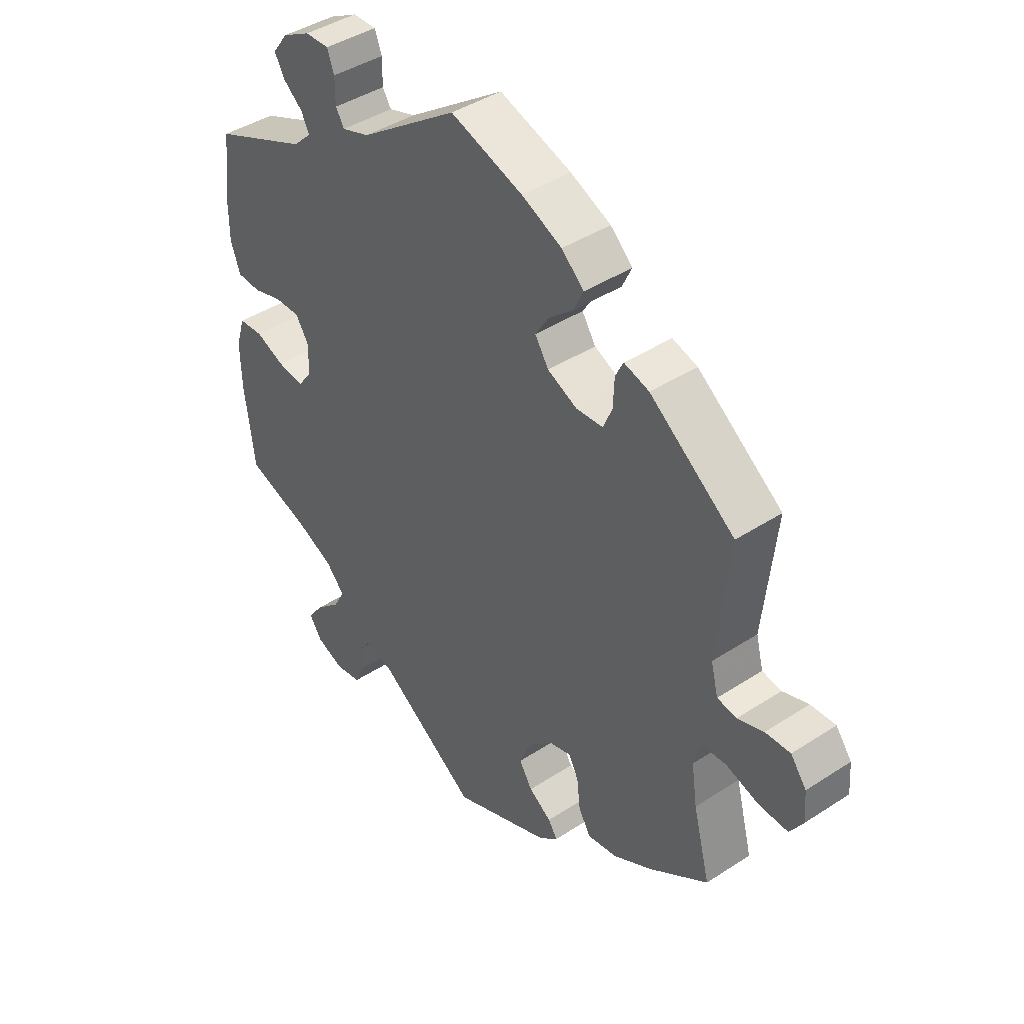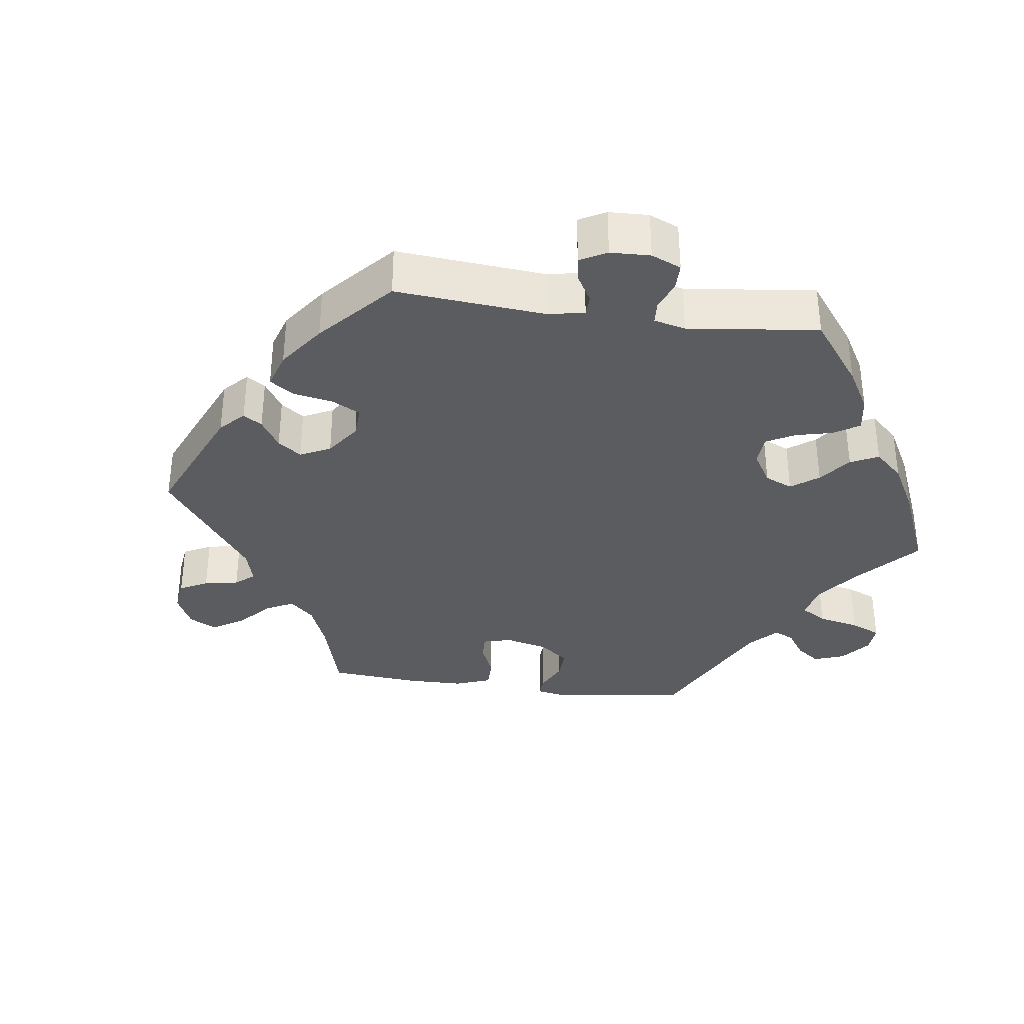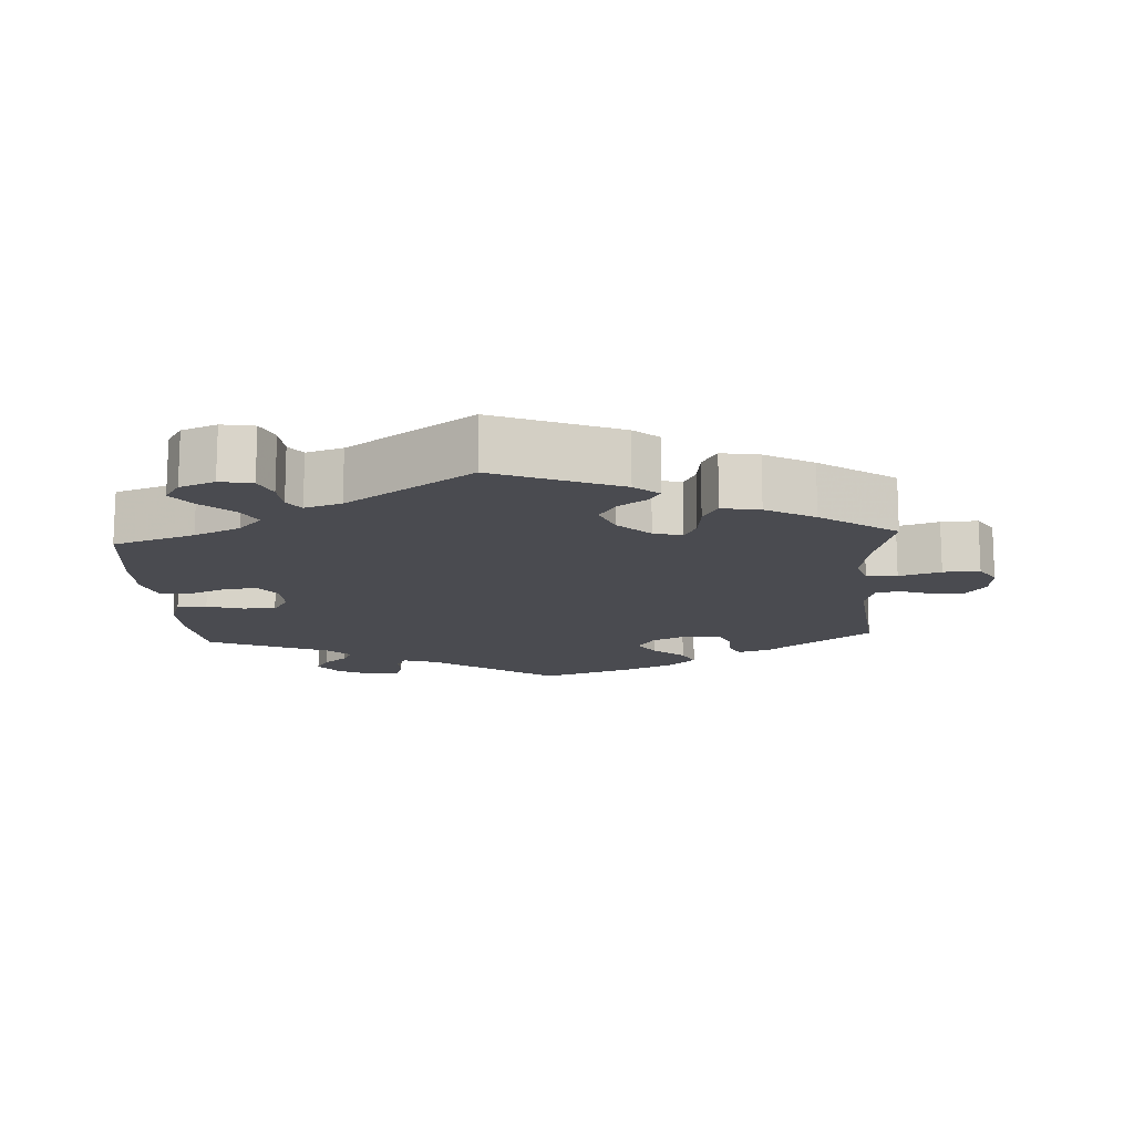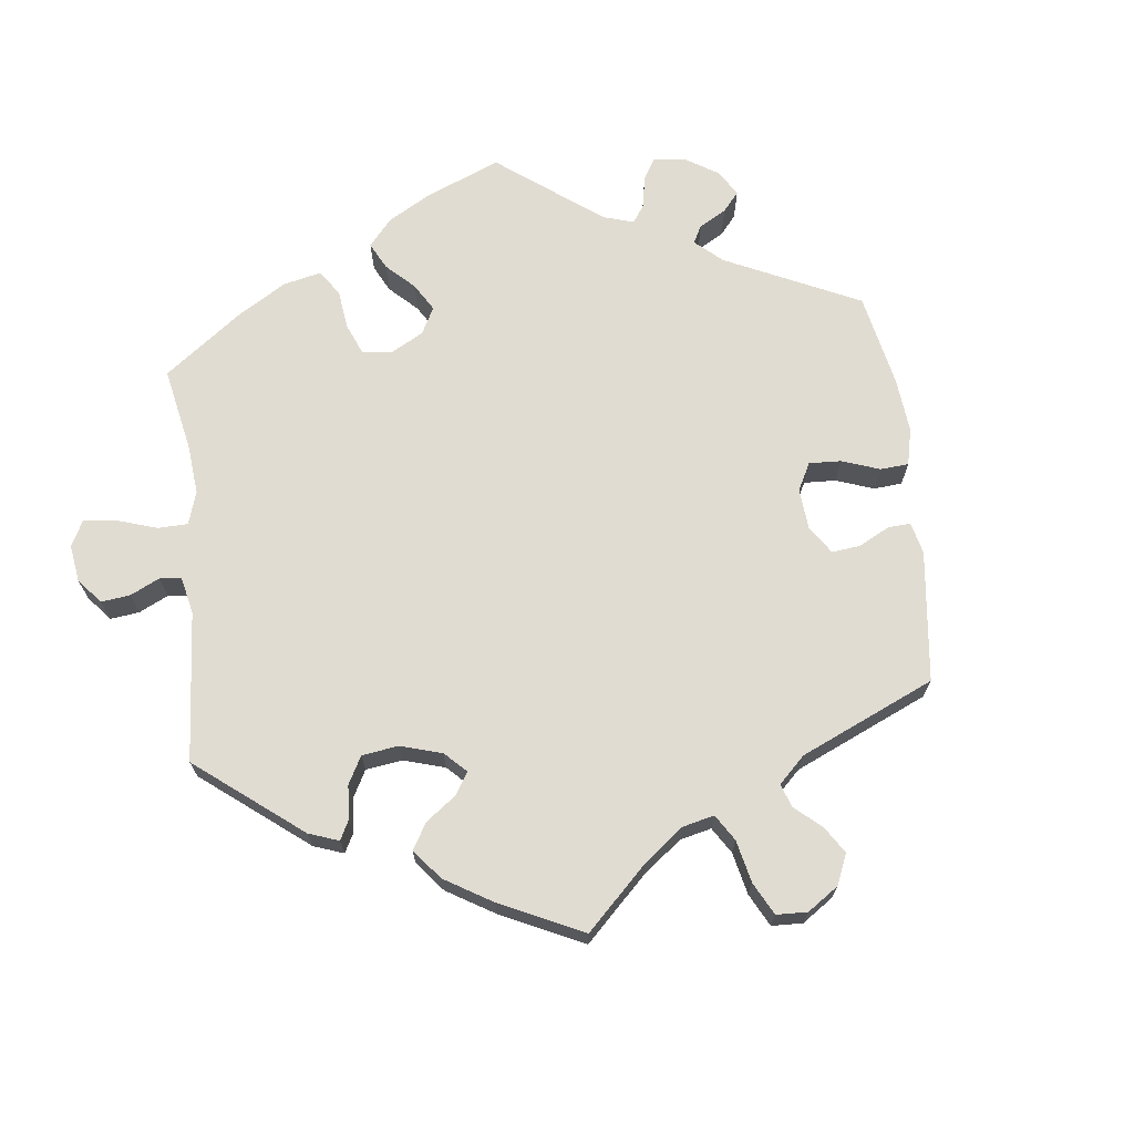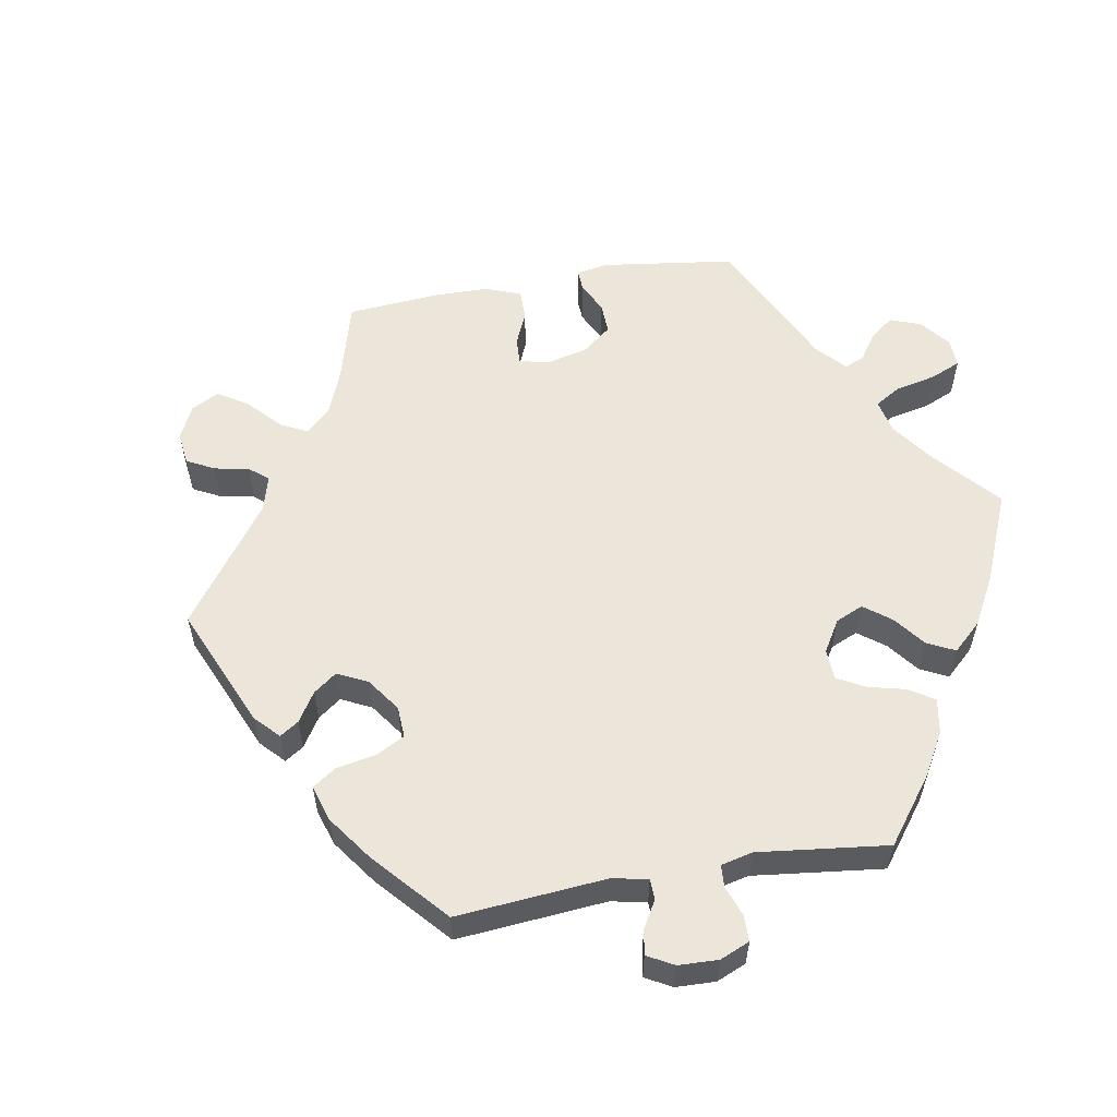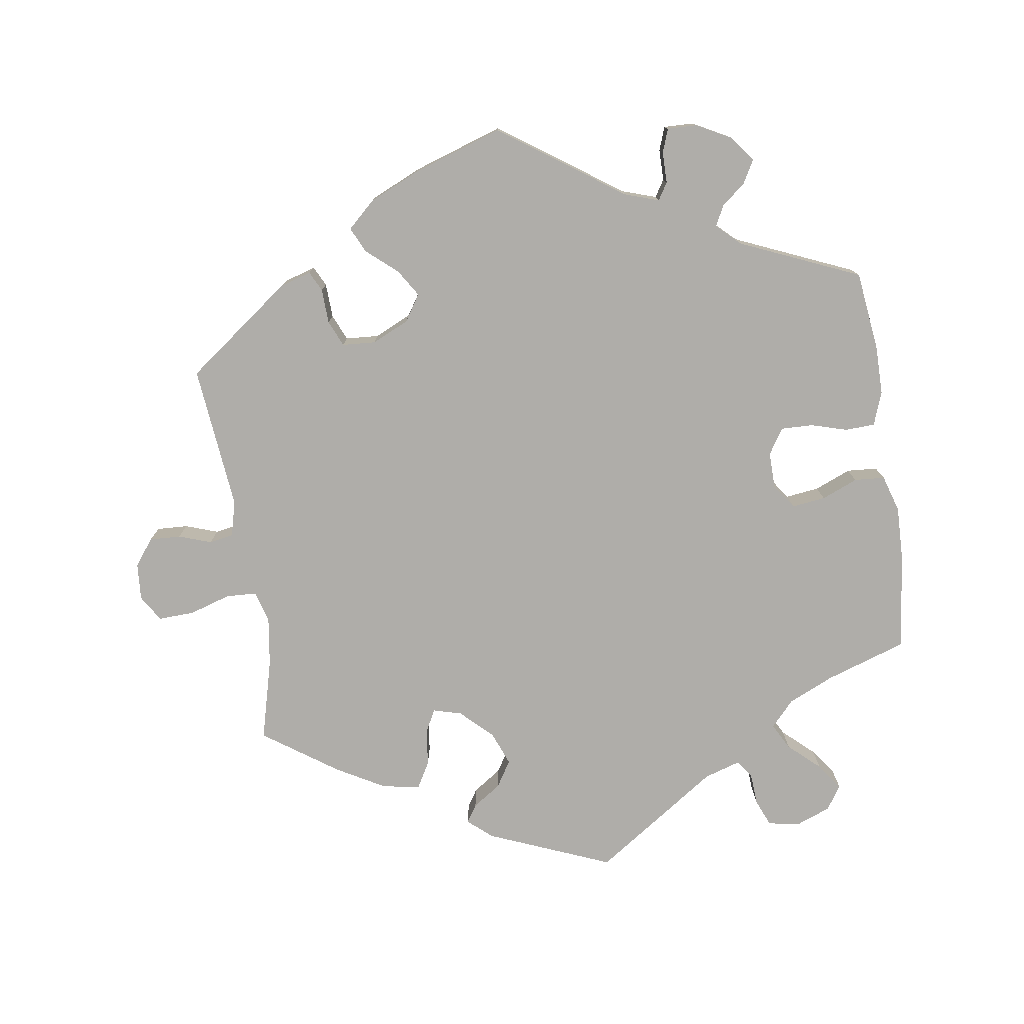
<metadata>
{"format":"obj","ext":"obj","renderer":"f3d","projection":"perspective","resolution":1024,"background":"white","views":[{"elev":42.1,"azim":-128.1,"up":"+Z"},{"elev":-34.6,"azim":22.1,"up":"+Y"},{"elev":-14.4,"azim":-176.4,"up":"+Y"},{"elev":69.2,"azim":-126.6,"up":"+Y"},{"elev":56.7,"azim":20.0,"up":"+Y"},{"elev":-77.3,"azim":8.5,"up":"+Y"}]}
</metadata>
<code>
v -0.173 0.07 -0.507
v -0.207 0.07 -0.478
v -0.191 0.07 -0.453
v -0.151 0.07 -0.426
v -0.128 0.07 -0.389
v -0.147 0.07 -0.341
v -0.191 0.07 -0.299
v -0.231 0.07 -0.288
v -0.248 0.07 -0.321
v -0.254 0.07 -0.372
v -0.275 0.07 -0.409
v -0.328 0.07 -0.4
v -0.396 0.07 -0.362
v -0.501 0.07 -0.289
v -0.471 0.07 -0.174
v -0.461 0.07 -0.105
v -0.474 0.07 -0.061
v -0.517 0.07 -0.059
v -0.575 0.07 -0.077
v -0.626 0.07 -0.079
v -0.649 0.07 -0.042
v -0.645 0.07 0.01
v -0.617 0.07 0.047
v -0.573 0.07 0.045
v -0.527 0.07 0.029
v -0.493 0.07 0.035
v -0.48 0.07 0.085
v -0.501 0.07 0.289
v -0.352 0.07 0.4
v -0.308 0.07 0.413
v -0.294 0.07 0.385
v -0.292 0.07 0.336
v -0.276 0.07 0.299
v -0.229 0.07 0.296
v -0.177 0.07 0.32
v -0.153 0.07 0.357
v -0.177 0.07 0.395
v -0.22 0.07 0.432
v -0.237 0.07 0.468
v -0.198 0.07 0.504
v -0.127 0.07 0.536
v 0 0.07 0.578
v 0.172 0.07 0.458
v 0.22 0.07 0.442
v 0.235 0.07 0.466
v 0.235 0.07 0.51
v 0.247 0.07 0.543
v 0.289 0.07 0.542
v 0.338 0.07 0.516
v 0.365 0.07 0.48
v 0.347 0.07 0.448
v 0.313 0.07 0.42
v 0.299 0.07 0.392
v 0.332 0.07 0.361
v 0.5 0.07 0.289
v 0.514 0.07 0.176
v 0.514 0.07 0.108
v 0.497 0.07 0.061
v 0.455 0.07 0.059
v 0.404 0.07 0.074
v 0.359 0.07 0.075
v 0.336 0.07 0.039
v 0.337 0.07 -0.013
v 0.362 0.07 -0.047
v 0.409 0.07 -0.041
v 0.46 0.07 -0.02
v 0.503 0.07 -0.023
v 0.519 0.07 -0.075
v 0.517 0.07 -0.154
v 0.5 0.07 -0.289
v 0.386 0.07 -0.327
v 0.322 0.07 -0.356
v 0.289 0.07 -0.392
v 0.309 0.07 -0.429
v 0.353 0.07 -0.469
v 0.38 0.07 -0.506
v 0.358 0.07 -0.54
v 0.309 0.07 -0.559
v 0.264 0.07 -0.551
v 0.248 0.07 -0.513
v 0.245 0.07 -0.468
v 0.227 0.07 -0.443
v 0.176 0.07 -0.459
v 0.001 0.07 -0.578
v -0.173 0 -0.507
v -0.207 0 -0.478
v -0.191 0 -0.453
v -0.151 0 -0.426
v -0.128 0 -0.389
v -0.147 0 -0.341
v -0.191 0 -0.299
v -0.231 0 -0.288
v -0.248 0 -0.321
v -0.254 0 -0.372
v -0.275 0 -0.409
v -0.328 0 -0.4
v -0.396 0 -0.362
v -0.501 0 -0.289
v -0.471 0 -0.174
v -0.461 0 -0.105
v -0.474 0 -0.061
v -0.517 0 -0.059
v -0.575 0 -0.077
v -0.626 0 -0.079
v -0.649 0 -0.042
v -0.645 0 0.01
v -0.617 0 0.047
v -0.573 0 0.045
v -0.527 0 0.029
v -0.493 0 0.035
v -0.48 0 0.085
v -0.501 0 0.289
v -0.352 0 0.4
v -0.308 0 0.413
v -0.294 0 0.385
v -0.292 0 0.336
v -0.276 0 0.299
v -0.229 0 0.296
v -0.177 0 0.32
v -0.153 0 0.357
v -0.177 0 0.395
v -0.22 0 0.432
v -0.237 0 0.468
v -0.198 0 0.504
v -0.127 0 0.536
v 0 0 0.578
v 0.172 0 0.458
v 0.22 0 0.442
v 0.235 0 0.466
v 0.235 0 0.51
v 0.247 0 0.543
v 0.289 0 0.542
v 0.338 0 0.516
v 0.365 0 0.48
v 0.347 0 0.448
v 0.313 0 0.42
v 0.299 0 0.392
v 0.332 0 0.361
v 0.5 0 0.289
v 0.514 0 0.176
v 0.514 0 0.108
v 0.497 0 0.061
v 0.455 0 0.059
v 0.404 0 0.074
v 0.359 0 0.075
v 0.336 0 0.039
v 0.337 0 -0.013
v 0.362 0 -0.047
v 0.409 0 -0.041
v 0.46 0 -0.02
v 0.503 0 -0.023
v 0.519 0 -0.075
v 0.517 0 -0.154
v 0.5 0 -0.289
v 0.386 0 -0.327
v 0.322 0 -0.356
v 0.289 0 -0.392
v 0.309 0 -0.429
v 0.353 0 -0.469
v 0.38 0 -0.506
v 0.358 0 -0.54
v 0.309 0 -0.559
v 0.264 0 -0.551
v 0.248 0 -0.513
v 0.245 0 -0.468
v 0.227 0 -0.443
v 0.176 0 -0.459
v 0.001 0 -0.578
f 83 84 1 2
f 82 83 2 3
f 78 79 80 81
f 76 77 78 81
f 74 75 76 81
f 73 74 81 82
f 72 73 82 3
f 68 69 70 71
f 65 66 67 68
f 64 65 68 71
f 63 64 71 72
f 57 58 59 60
f 57 60 61
f 54 55 56 57
f 53 54 57 61
f 49 50 51 52
f 49 52 53
f 48 49 53
f 45 46 47 48
f 44 45 48 53
f 43 44 53 61
f 37 38 39 40
f 36 37 40 41
f 29 30 31 32
f 27 28 29 32
f 26 27 32 33
f 22 23 24 25
f 20 21 22 25
f 18 19 20 25
f 17 18 25 26
f 16 17 26 33
f 12 13 14 15
f 9 10 11 12
f 8 9 12 15
f 7 8 15 16
f 72 3 4
f 62 63 72 4
f 36 41 42 43
f 35 36 43 61
f 34 35 61 62
f 7 16 33 34
f 6 7 34 62
f 62 4 5
f 5 6 62
f 86 85 168 167
f 87 86 167 166
f 165 164 163 162
f 165 162 161 160
f 165 160 159 158
f 166 165 158 157
f 87 166 157 156
f 155 154 153 152
f 152 151 150 149
f 155 152 149 148
f 156 155 148 147
f 144 143 142 141
f 145 144 141
f 141 140 139 138
f 145 141 138 137
f 136 135 134 133
f 137 136 133
f 137 133 132
f 132 131 130 129
f 137 132 129 128
f 145 137 128 127
f 124 123 122 121
f 125 124 121 120
f 116 115 114 113
f 116 113 112 111
f 117 116 111 110
f 109 108 107 106
f 109 106 105 104
f 109 104 103 102
f 110 109 102 101
f 117 110 101 100
f 99 98 97 96
f 96 95 94 93
f 99 96 93 92
f 100 99 92 91
f 88 87 156
f 88 156 147 146
f 127 126 125 120
f 145 127 120 119
f 146 145 119 118
f 118 117 100 91
f 146 118 91 90
f 89 88 146
f 146 90 89
f 1 85 86 2
f 2 86 87 3
f 3 87 88 4
f 4 88 89 5
f 5 89 90 6
f 6 90 91 7
f 7 91 92 8
f 8 92 93 9
f 9 93 94 10
f 10 94 95 11
f 11 95 96 12
f 12 96 97 13
f 13 97 98 14
f 14 98 99 15
f 15 99 100 16
f 16 100 101 17
f 17 101 102 18
f 18 102 103 19
f 19 103 104 20
f 20 104 105 21
f 21 105 106 22
f 22 106 107 23
f 23 107 108 24
f 24 108 109 25
f 25 109 110 26
f 26 110 111 27
f 27 111 112 28
f 28 112 113 29
f 29 113 114 30
f 30 114 115 31
f 31 115 116 32
f 32 116 117 33
f 33 117 118 34
f 34 118 119 35
f 35 119 120 36
f 36 120 121 37
f 37 121 122 38
f 38 122 123 39
f 39 123 124 40
f 40 124 125 41
f 41 125 126 42
f 42 126 127 43
f 43 127 128 44
f 44 128 129 45
f 45 129 130 46
f 46 130 131 47
f 47 131 132 48
f 48 132 133 49
f 49 133 134 50
f 50 134 135 51
f 51 135 136 52
f 52 136 137 53
f 53 137 138 54
f 54 138 139 55
f 55 139 140 56
f 56 140 141 57
f 57 141 142 58
f 58 142 143 59
f 59 143 144 60
f 60 144 145 61
f 61 145 146 62
f 62 146 147 63
f 63 147 148 64
f 64 148 149 65
f 65 149 150 66
f 66 150 151 67
f 67 151 152 68
f 68 152 153 69
f 69 153 154 70
f 70 154 155 71
f 71 155 156 72
f 72 156 157 73
f 73 157 158 74
f 74 158 159 75
f 75 159 160 76
f 76 160 161 77
f 77 161 162 78
f 78 162 163 79
f 79 163 164 80
f 80 164 165 81
f 81 165 166 82
f 82 166 167 83
f 83 167 168 84
f 84 168 85 1

</code>
